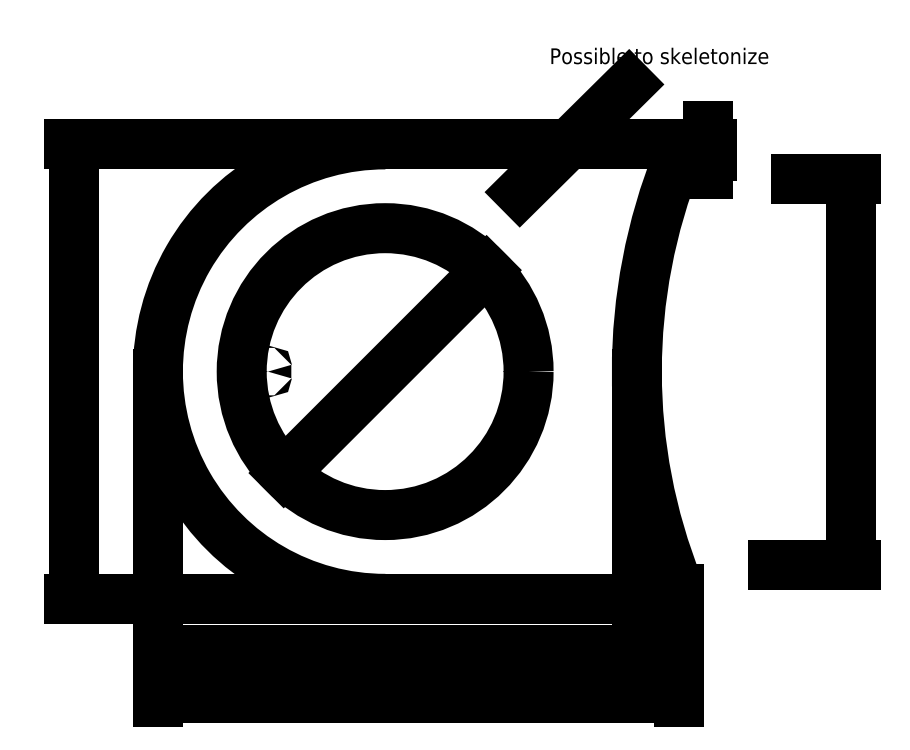
<metadata>
{"format":"dxf","ext":"dxf","renderer":"ezdxf+matplotlib","layout":"modelspace","background":"white","min_lineweight":24,"dpi":150}
</metadata>
<code>
0
SECTION
2
ENTITIES
0
ARC
8
Connecting_wall
10
0
20
0
40
63.37
50
90
51
270
0
CIRCLE
8
Outer_plate
10
-32.78
20
0
40
0.08533
0
ARC
8
Outer_plate
10
0
20
0
40
63.37
50
90
51
270
0
LINE
8
Connecting_wall
10
20.12
20
60.09
11
3.68e-15
21
60.09
0
LINE
8
Connecting_wall
10
20.12
20
-60.09
11
-1.104e-14
21
-60.09
0
ARC
8
Connecting_wall
10
0
20
0
40
60.09
50
90
51
270
0
CIRCLE
8
Inner_plate
10
-32.78
20
0
40
0.08533
0
ARC
8
Inner_plate
10
0
20
0
40
63.37
50
90
51
270
0
ARC
8
Inner_plate
10
0
20
0
40
43.7
50
90
51
270
0
MTEXT
8
Connecting_wall
10
10.93
20
76.48
30
0
40
4.37
41
94.93
71
    5
72
    1
1
Sprockets are 5mm thick. \PSo 7-8 mm "tall" should be ok.
7

210
0
220
0
230
1
50
0
73
    2
44
1
0
MTEXT
8
Sprocket-crank-chain
10
-21.85
20
-76.48
30
0
40
4.37
41
114.4
71
    5
72
    1
1
Sprocket path is for reference only. \PActual sprocket + chain is 108mm O.D.
7

210
0
220
0
230
1
50
0
73
    2
44
1
0
MTEXT
8
Outer_plate
10
76.48
20
87.41
30
0
40
4.37
41
69.2
71
    5
72
    1
1
Possible to skeletonize
7

210
0
220
0
230
1
50
0
73
    2
44
1
0
LEADER
8
Outer_plate
3
Standard
71
    1
72
    0
73
    3
74
    0
75
    0
40
1
41
10
76
2
76
2
10
37.58
20
50
30
0
10
68.01
20
80.13
30
0
0
DIMENSION
8
Dimensions
2
*D2
10
-86.86
20
-63.37
30
0
11
-89.49
21
7.427e-15
31
0
70
   32
71
    5
3
Standard
53
0
210
0
220
0
230
1
13
6.92e-08
23
63.37
33
0
14
6.92e-08
24
-63.37
34
0
50
90
0
DIMENSION
8
Dimensions
2
*D3
10
70.19
20
-77.57
30
0
11
3.409
21
-74.95
31
0
70
   32
71
    5
3
Standard
53
0
210
0
220
0
230
1
13
-63.37
23
-3.46e-08
33
0
14
70.19
24
2.261e-14
34
0
0
DIMENSION
8
Dimensions
2
*D4
10
81.85
20
-90.96
30
0
11
9.241
21
-88.33
31
0
70
   32
71
    5
3
Standard
53
0
210
0
220
0
230
1
13
-63.37
23
-3.46e-08
33
0
14
81.85
24
-60.09
34
0
0
MTEXT
8
Inner_plate
10
-46.98
20
100.2
30
0
40
4.37
41
77.09
71
    5
72
    1
1
If unprintable, inner plate \Pcould be deleted.
7

210
0
220
0
230
1
50
0
73
    2
44
1
0
DIMENSION
8
Dimensions
2
*D5
10
28.28
20
28.28
30
0
11
-1.856
21
1.856
31
0
70
   35
71
    5
3
Standard
53
0
210
0
220
0
230
1
15
-28.28
25
-28.28
35
0
40
0
0
CIRCLE
8
Outer_plate
10
0
20
0
40
40
0
CIRCLE
8
Sprocket-crank-chain
10
0
20
0
40
53.93
0
DIMENSION
8
Sprocket-crank-chain
2
*D6
10
53.93
20
2.934
30
0
11
1.607e-16
21
5.559
31
0
70
   32
71
    5
3
Standard
53
0
210
0
220
0
230
1
13
-53.93
23
0
33
0
14
53.93
24
0
34
0
0
CIRCLE
8
Sprocket-crank-chain
10
0
20
0
40
20
0
LINE
8
Sprocket-crank-chain
10
0.8305
20
-9.965
11
-114.2
21
-9.965
0
LINE
8
Sprocket-crank-chain
10
0
20
10
11
-115
21
10
0
ARC
8
Sprocket-crank-chain
10
-113.5
20
0.01727
40
9.989
50
87.95
51
267.9
0
CIRCLE
8
Sprocket-crank-chain
10
-110
20
0
40
6
0
CIRCLE
8
Sprocket-crank-chain
10
0
20
0
40
6
0
ARC
8
Sprocket-crank-chain
10
0
20
0
40
10
50
270
51
450
0
LINE
8
Sprocket-crank-chain
10
15.84
20
12.21
11
47.84
21
105.2
0
LINE
8
Sprocket-crank-chain
10
-4.963
20
19.37
11
27.04
21
112.3
0
LINE
8
Sprocket-crank-chain
10
0
20
53.77
11
115
21
53.77
0
LINE
8
Sprocket-crank-chain
10
0
20
-53.91
11
115
21
-53.91
0
LINE
8
Sprocket-crank-chain
10
-1.58e-15
20
45.17
11
115
21
45.17
0
LINE
8
Sprocket-crank-chain
10
5.266e-16
20
-45.31
11
115
21
-45.31
0
DIMENSION
8
Dimensions
2
*D7
10
90
20
63.37
30
0
11
87.38
21
61.73
31
0
70
   32
71
    5
3
Standard
53
0
210
0
220
0
230
1
13
81.85
23
60.09
33
0
14
81.22
24
63.37
34
0
50
90
0
DIMENSION
8
Dimensions
2
*D8
10
130
20
-53.91
30
0
11
127.4
21
-0.06971
31
0
70
   32
71
    5
3
Standard
53
0
210
0
220
0
230
1
13
113.9
23
53.77
33
0
14
107.7
24
-53.91
34
0
50
90
0
CIRCLE
8
Sprocket-crank-chain
10
0.1837
20
-0.06971
40
45.24
0
INSERT
8
Sprocket-crank-chain
2
25Tsprocket
10
0
20
0
30
0
41
0.9487
42
0.9487
43
0
50
0
70
    1
71
    1
44
0
45
0
0
MTEXT
8
Sprocket-crank-chain
10
70
20
-50
30
0
40
3
41
22.25
71
    5
72
    1
1
lower chain
7

210
0
220
0
230
1
50
0
73
    2
44
1
0
MTEXT
8
Sprocket-crank-chain
10
70
20
50
30
0
40
3
41
22.58
71
    5
72
    1
1
upper chain
7

210
0
220
0
230
1
50
0
73
    2
44
1
0
ARC
8
Outer_plate
10
79.57
20
61.37
40
2
50
10.86
51
90
0
ARC
8
Outer_plate
10
79.78
20
60.3
40
2
50
338.2
51
10.67
0
ARC
8
Outer_plate
10
79.57
20
-61.37
40
2
50
270
51
349.1
0
ARC
8
Outer_plate
10
79.78
20
-60.3
40
2
50
349.3
51
21.76
0
LINE
8
Outer_plate
10
3.88e-15
20
63.37
11
79.57
21
63.37
0
ARC
8
Outer_plate
10
-240.4
20
0
40
327.8
50
10.67
51
10.86
0
ARC
8
Outer_plate
10
230.8
20
-1.397e-13
40
160.6
50
158.2
51
201.8
0
ARC
8
Outer_plate
10
-240.4
20
0
40
327.8
50
349.1
51
349.3
0
LINE
8
Outer_plate
10
-1.164e-14
20
-63.37
11
79.57
21
-63.37
0
LINE
8
Connecting_wall
10
-1.164e-14
20
-63.37
11
79.57
21
-63.37
0
LINE
8
Connecting_wall
10
20.12
20
-60.09
11
79.44
21
-60.09
0
ARC
8
Connecting_wall
10
79.44
20
-62.09
40
2
50
359.7
51
90
0
ARC
8
Connecting_wall
10
79.57
20
-61.37
40
2
50
270
51
338.5
0
LINE
8
Connecting_wall
10
3.88e-15
20
63.37
11
79.57
21
63.37
0
LINE
8
Connecting_wall
10
20.12
20
60.09
11
79.44
21
60.09
0
ARC
8
Connecting_wall
10
79.44
20
62.09
40
2
50
270
51
0.3266
0
ARC
8
Connecting_wall
10
79.57
20
61.37
40
2
50
21.52
51
90
0
ARC
8
Inner_plate
10
77.27
20
59.37
40
4
50
338.9
51
90
0
ARC
8
Inner_plate
10
68.86
20
-53.7
40
10
50
18.34
51
90
0
ARC
8
Inner_plate
10
68.86
20
53.7
40
10
50
270
51
341.7
0
ARC
8
Inner_plate
10
77.92
20
-59.37
40
4
50
270
51
349.4
0
LINE
8
Inner_plate
10
0
20
-43.7
11
68.86
21
-43.7
0
ARC
8
Inner_plate
10
230.8
20
-1.397e-13
40
160.6
50
198.3
51
202
0
LINE
8
Inner_plate
10
-1.164e-14
20
-63.37
11
77.92
21
-63.37
0
LINE
8
Inner_plate
10
0.3167
20
43.7
11
68.86
21
43.7
0
ARC
8
Inner_plate
10
230.8
20
-1.397e-13
40
160.6
50
158.9
51
161.7
0
LINE
8
Inner_plate
10
3.88e-15
20
63.37
11
77.27
21
63.37
0
ENDSEC
0
EOF

</code>
